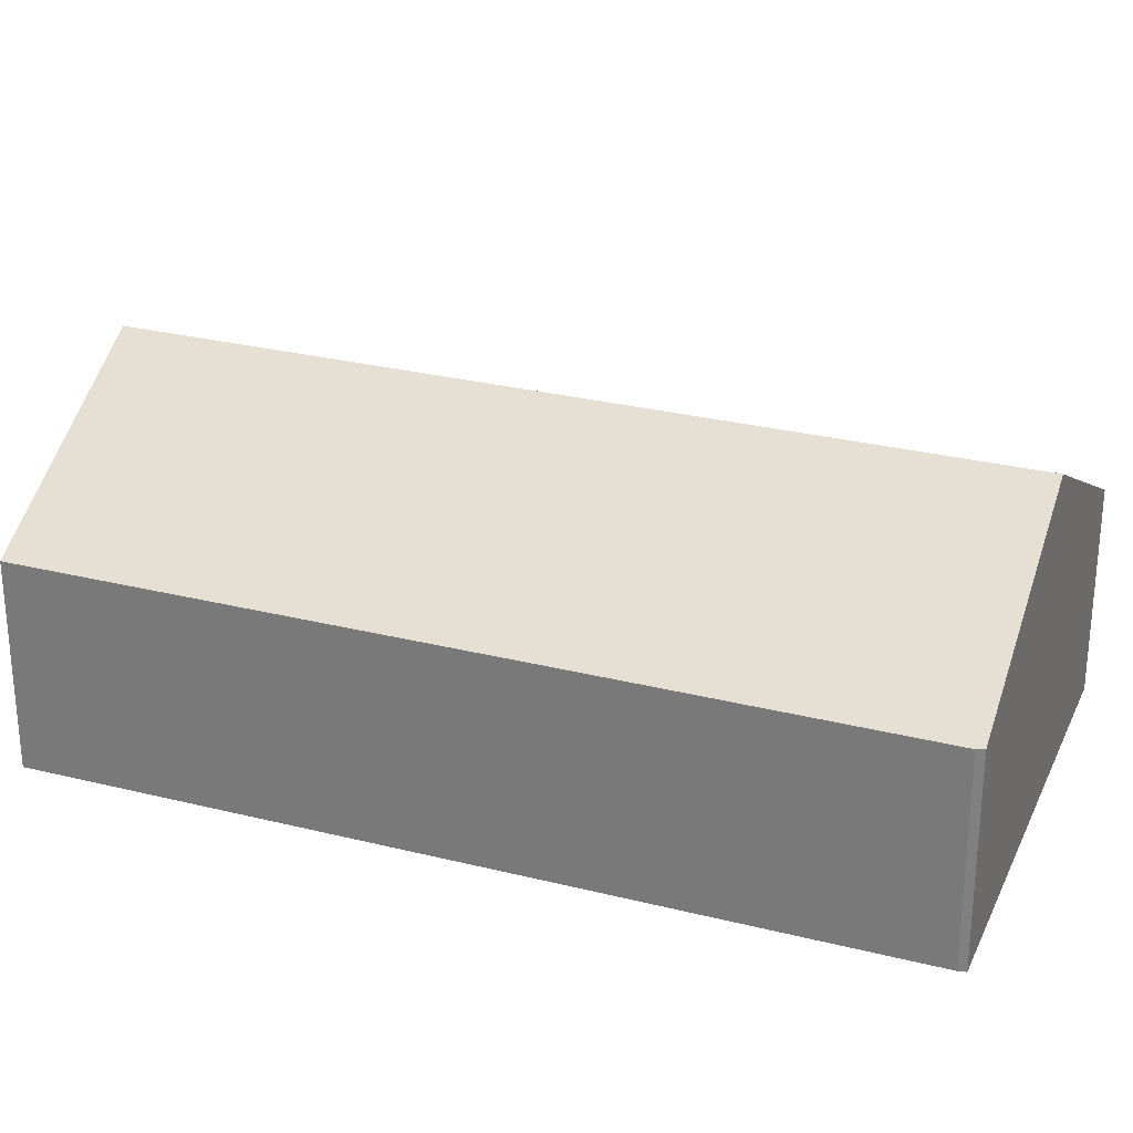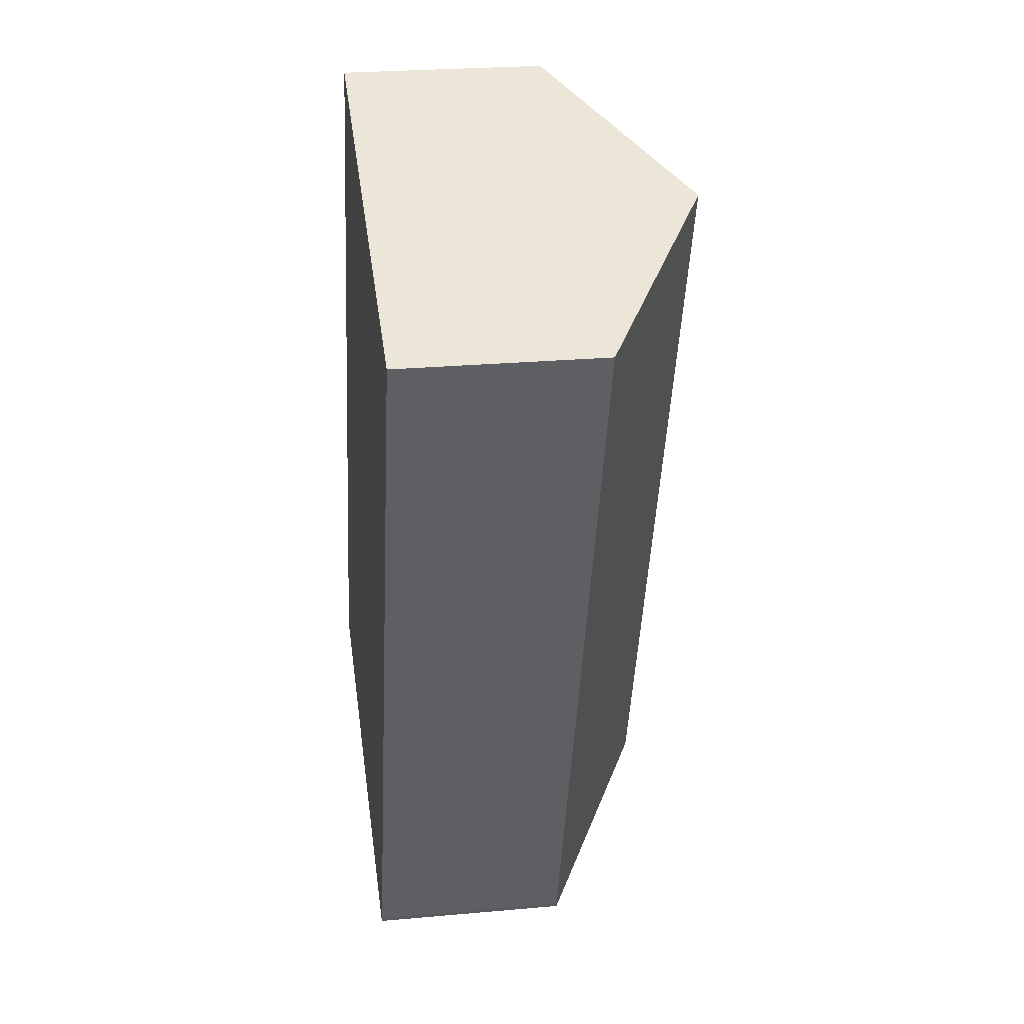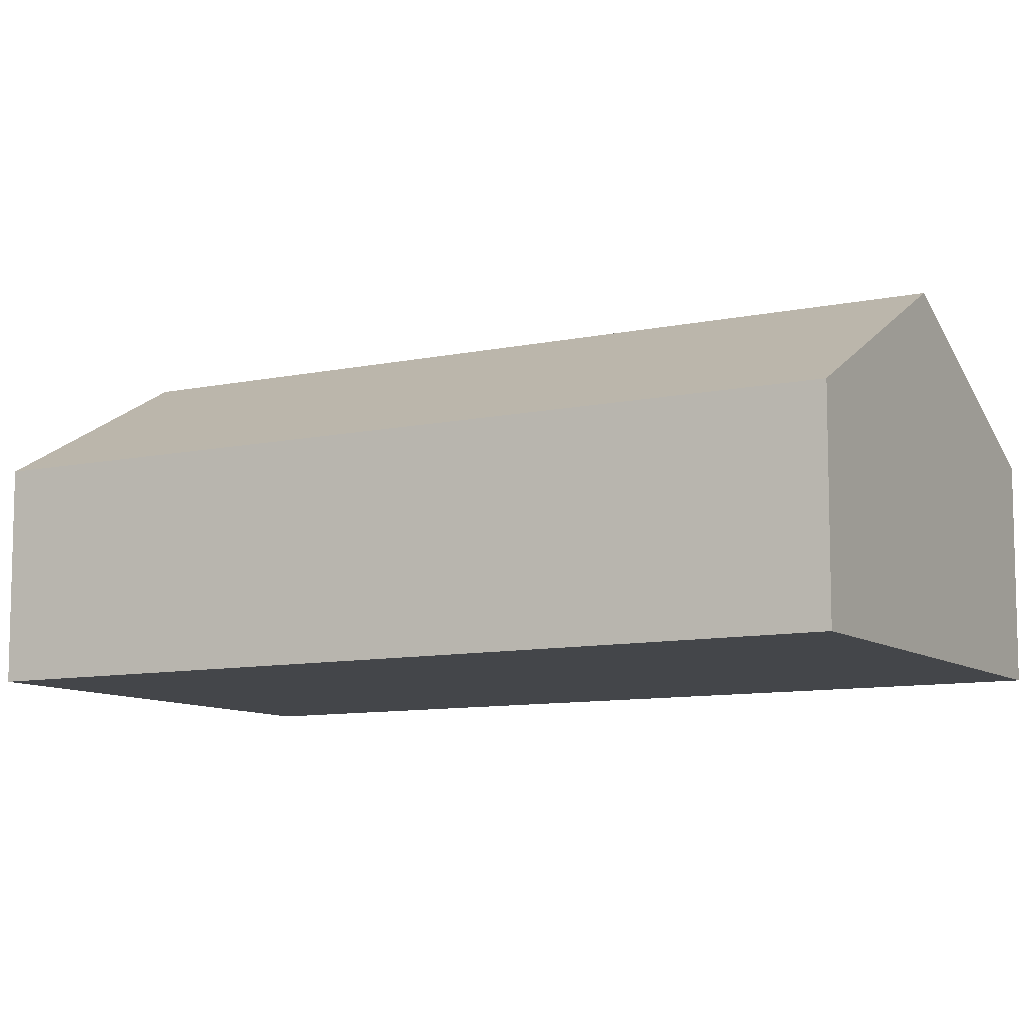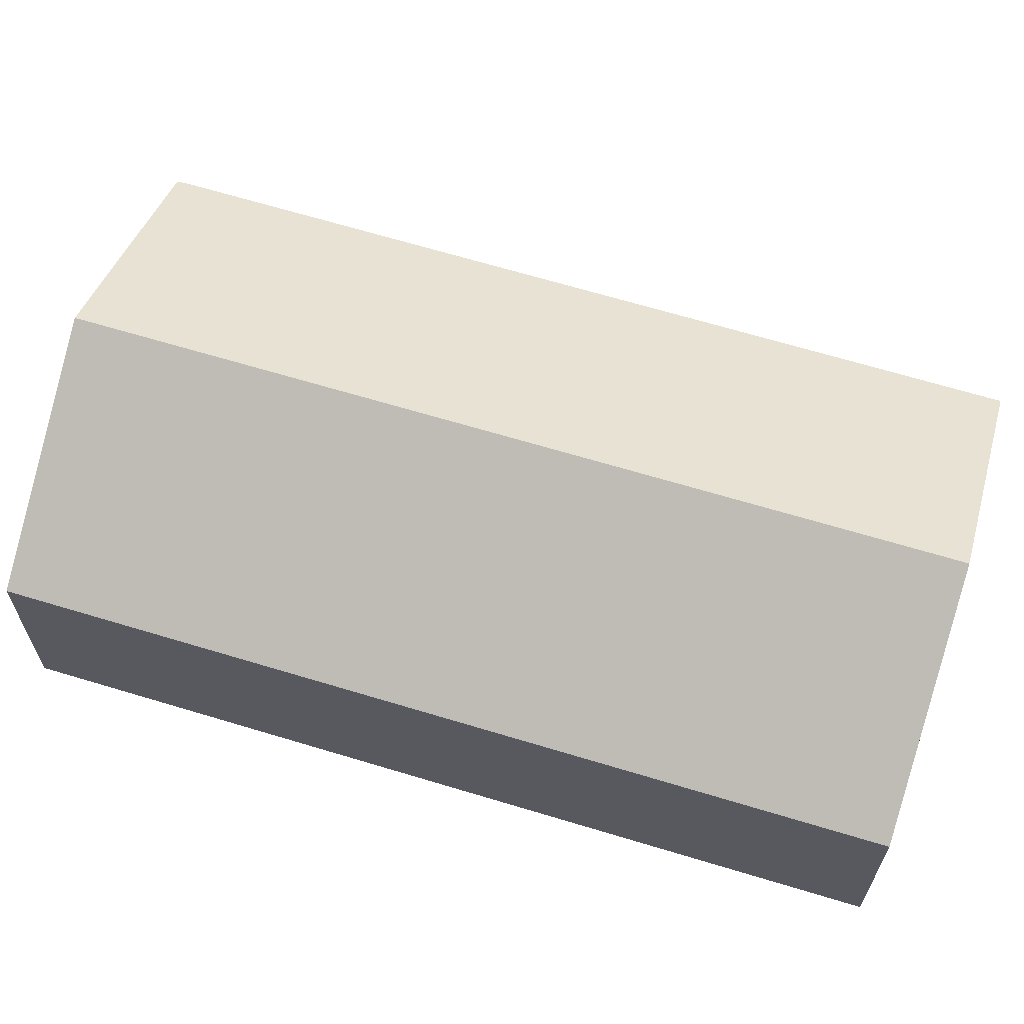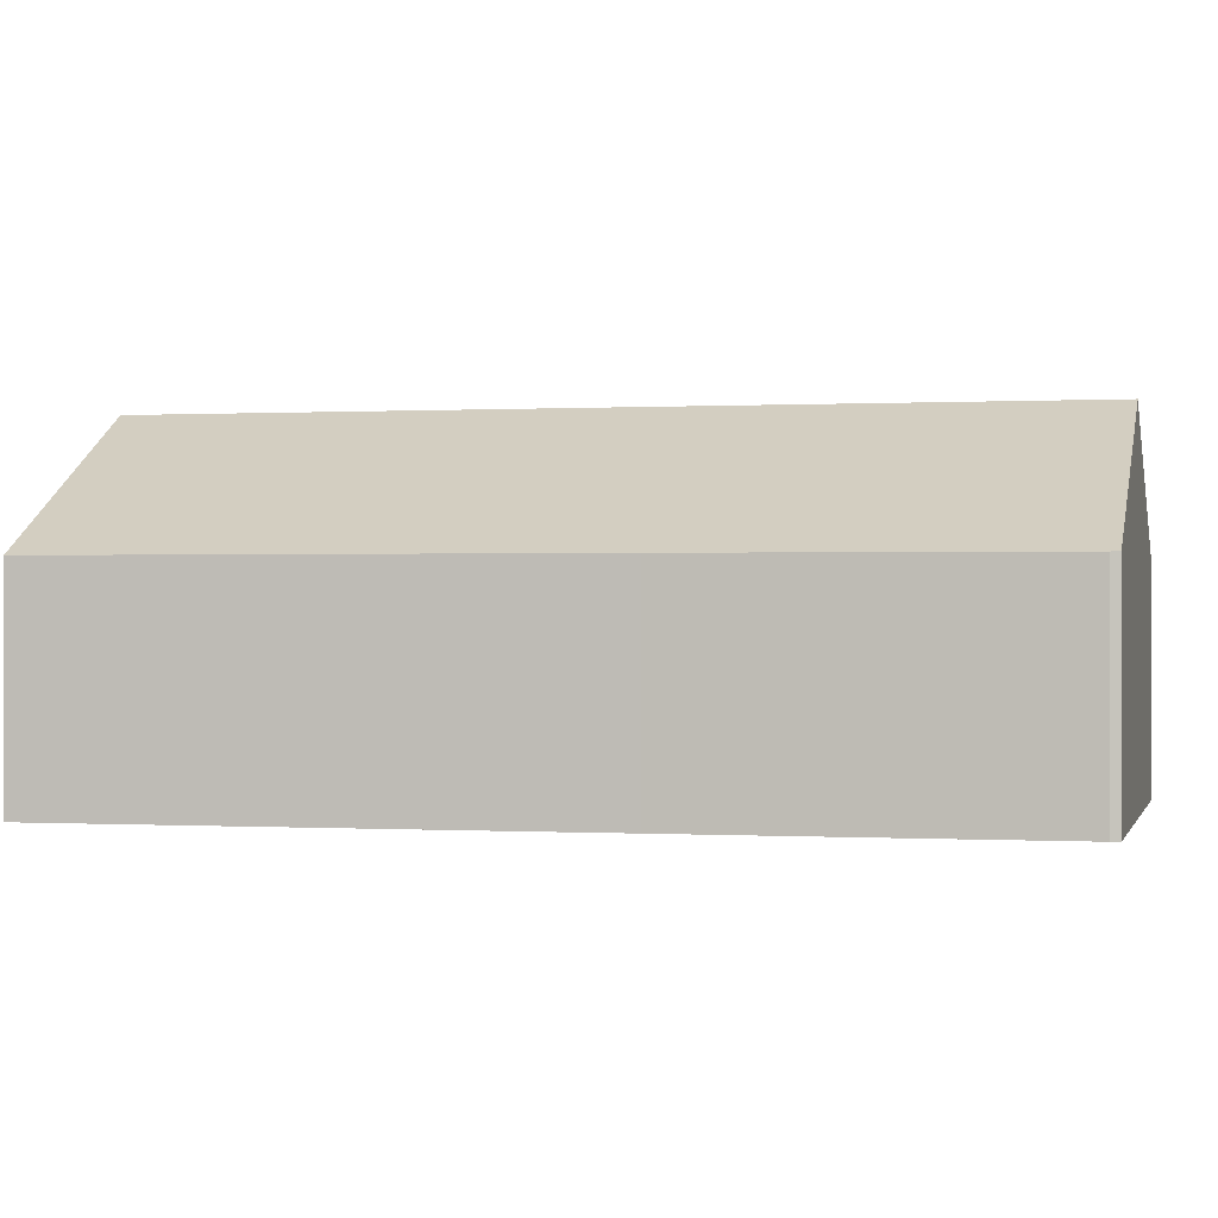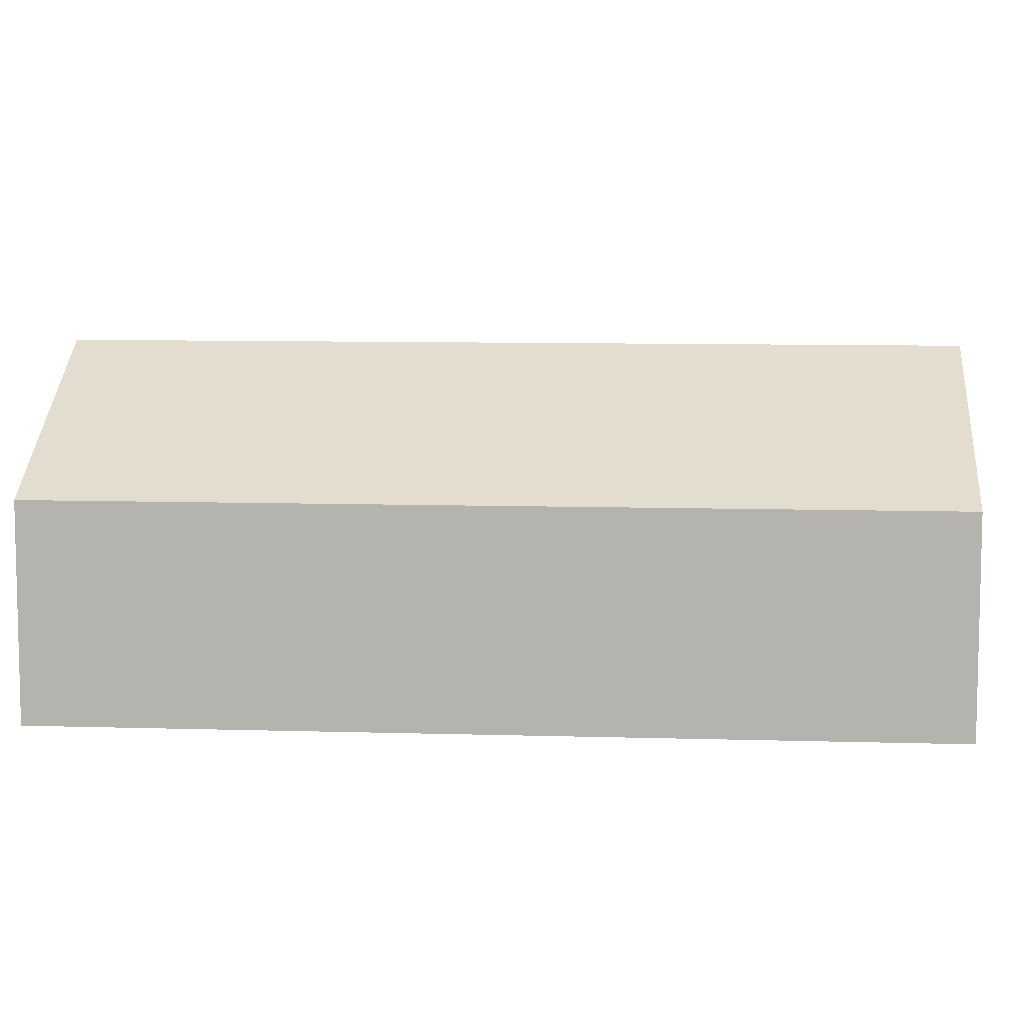
<metadata>
{"format":"obj","ext":"obj","renderer":"f3d","projection":"perspective","resolution":1024,"background":"white","views":[{"elev":28.1,"azim":130.2,"up":"+Y"},{"elev":25.6,"azim":81.8,"up":"+Z"},{"elev":-9.4,"azim":-40.9,"up":"+Y"},{"elev":65.9,"azim":-53.6,"up":"+Y"},{"elev":-0.0,"azim":122.5,"up":"+Y"},{"elev":8.7,"azim":-65.9,"up":"+Y"}]}
</metadata>
<code>
v  3.314 4.94 -1.176
v  4.251 3.088 12.05
v  7.565 4.94 10.87
v  0.223 3.088 0.632
v  0 3.088 1.891e-16
v  10.87 3.092 9.701
v  8.36 3.088 2.561
v  6.678 3.081 -2.244
v  6.618 3.093 -2.349
v  6.618 1.438e-16 -2.349
v  3.314 7.201e-17 -1.176
v  0 0 0
v  4.251 -7.377e-16 12.05
v  0.223 -3.87e-17 0.632
v  7.565 -6.658e-16 10.87
v  10.87 -5.94e-16 9.701
v  6.678 1.374e-16 -2.244
v  8.36 -1.568e-16 2.561
g defaultobject
f 1 2 3
f 2 1 4
f 4 1 5
f 6 1 3
f 1 6 7
f 1 7 8
f 1 8 9
f 10 1 9
f 1 10 5
f 5 10 11
f 5 11 12
f 12 4 5
f 4 12 2
f 2 12 13
f 13 12 14
f 13 3 2
f 3 13 6
f 6 13 15
f 6 15 16
f 8 10 9
f 10 8 17
f 16 7 6
f 7 16 18
f 7 18 8
f 8 18 17
f 11 14 12
f 14 11 13
f 13 11 10
f 13 10 17
f 13 17 18
f 13 18 15
f 15 18 16

</code>
